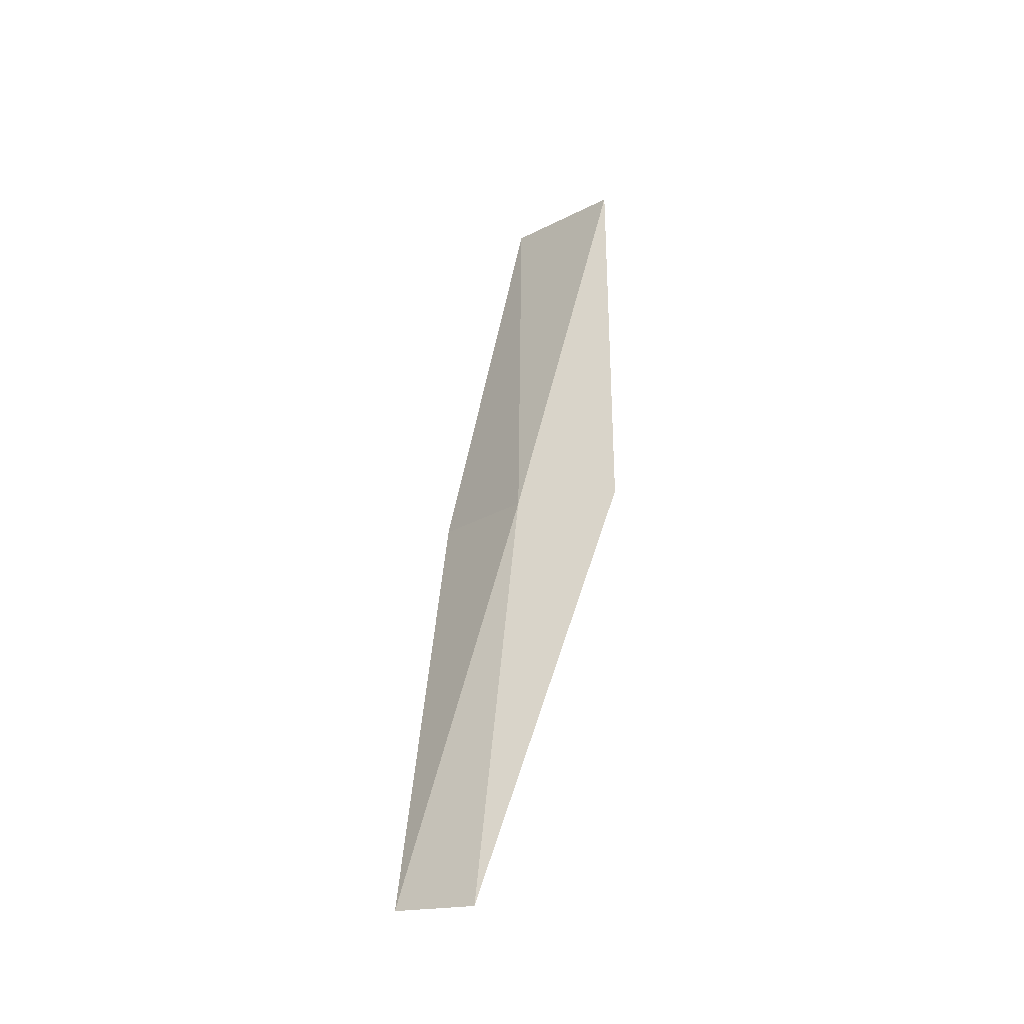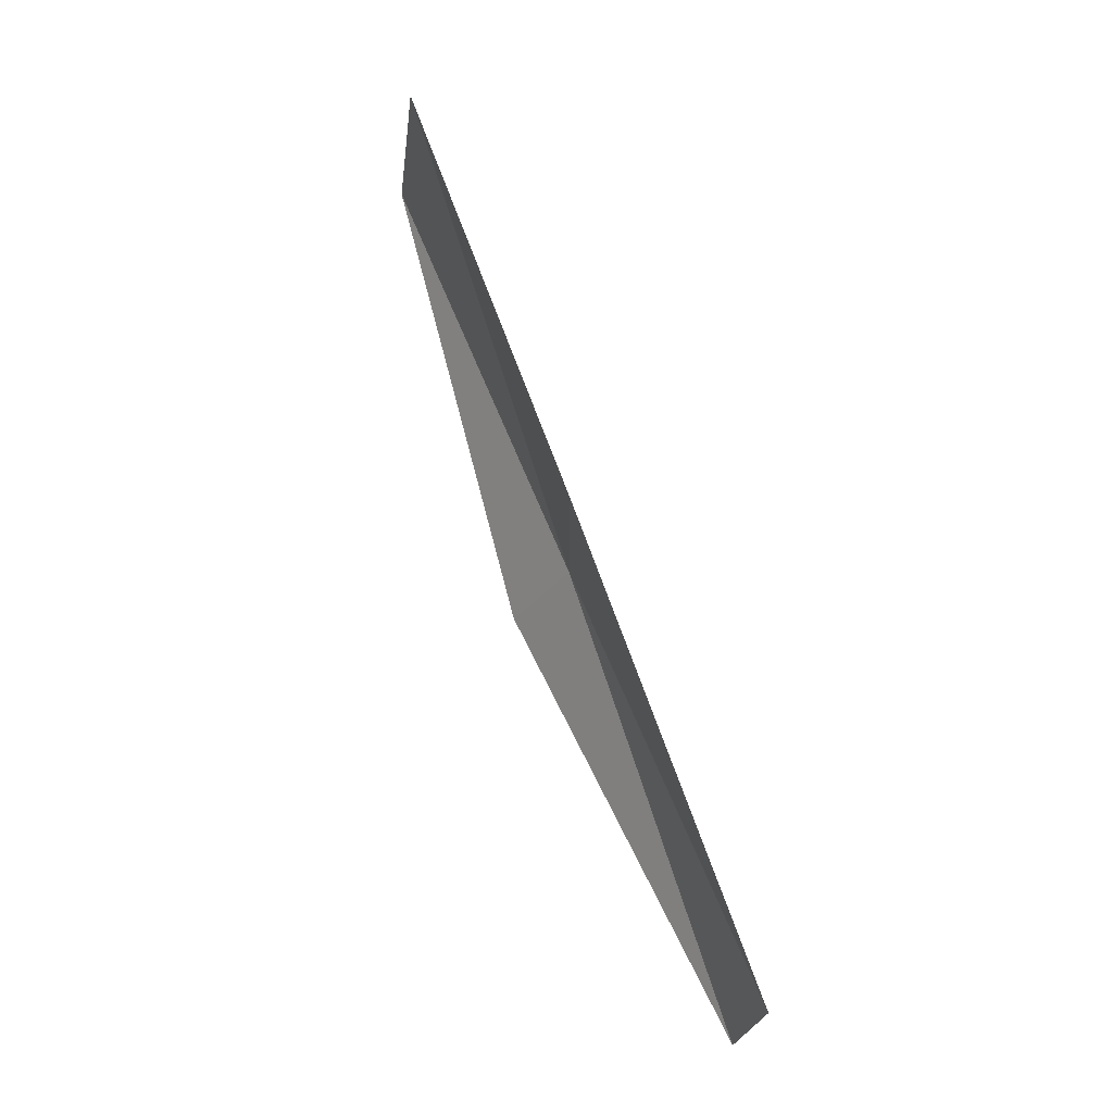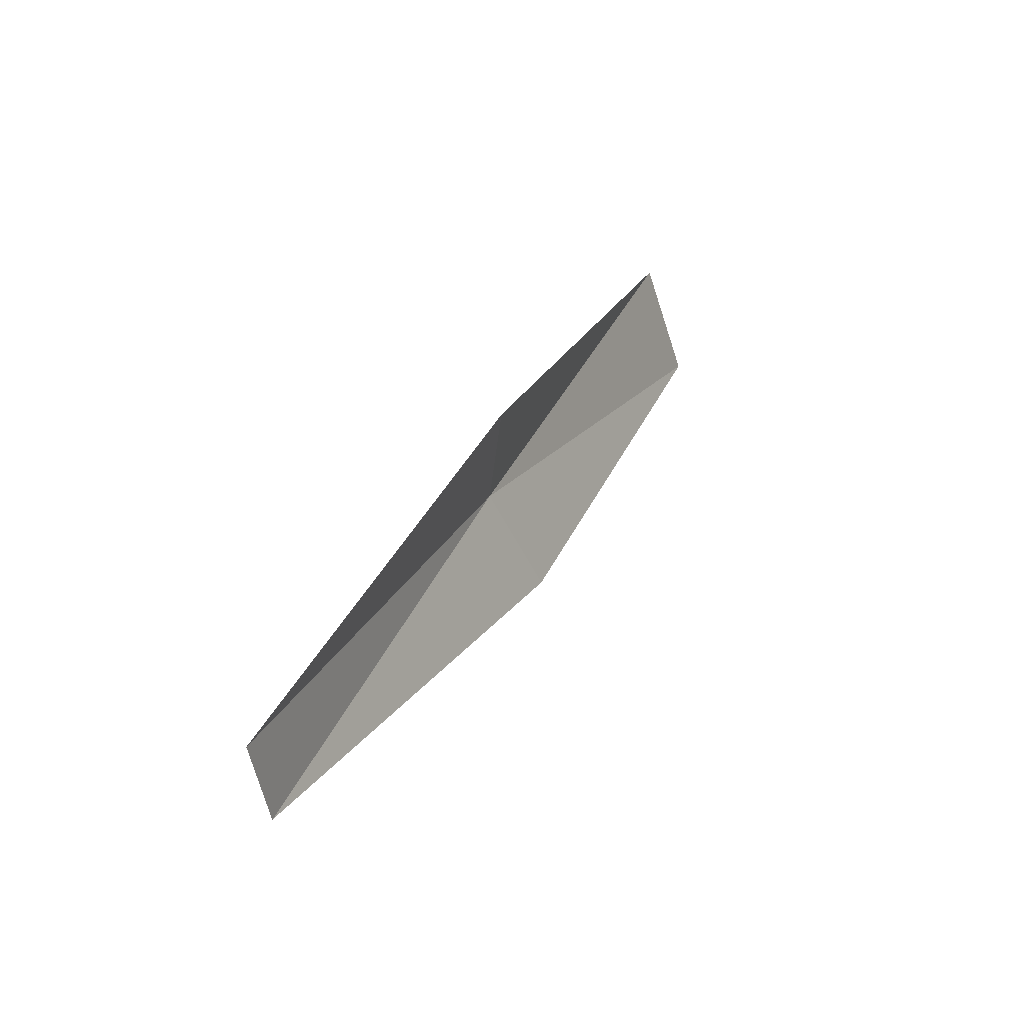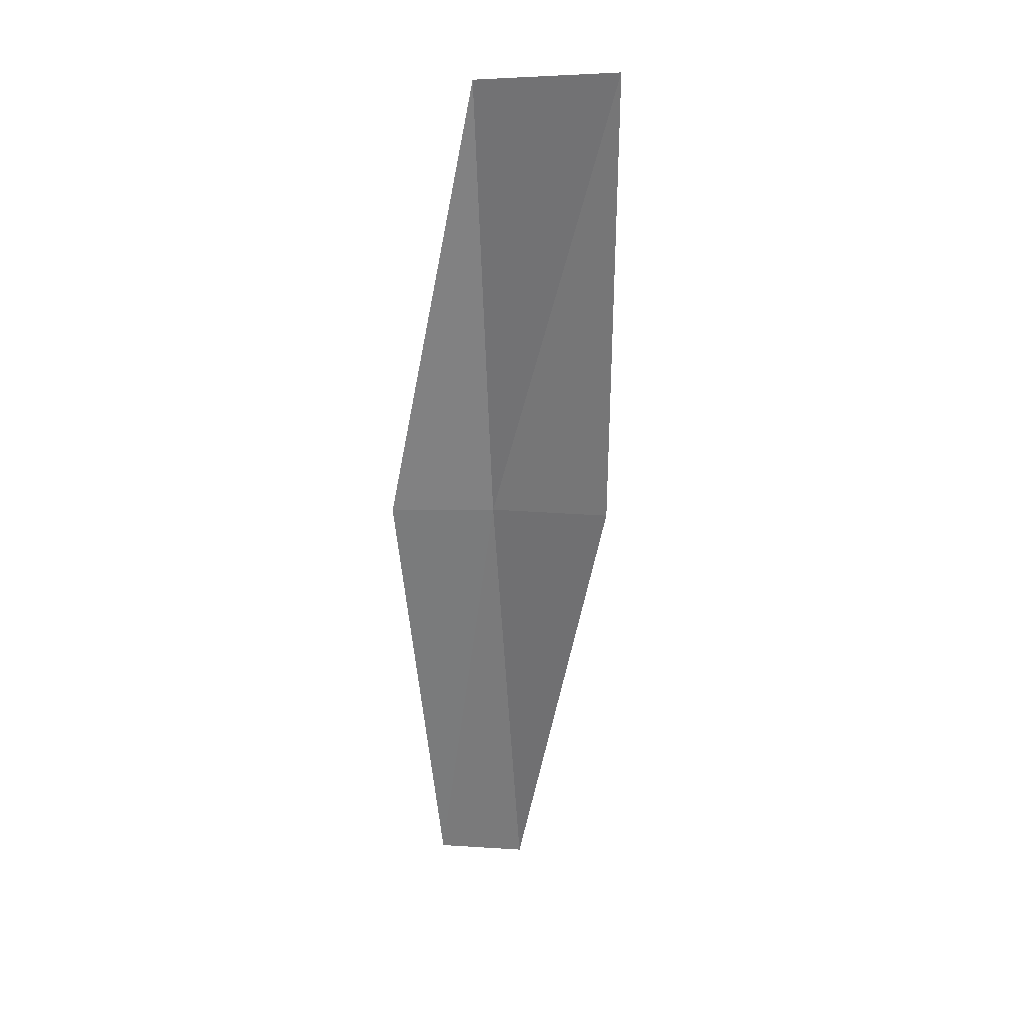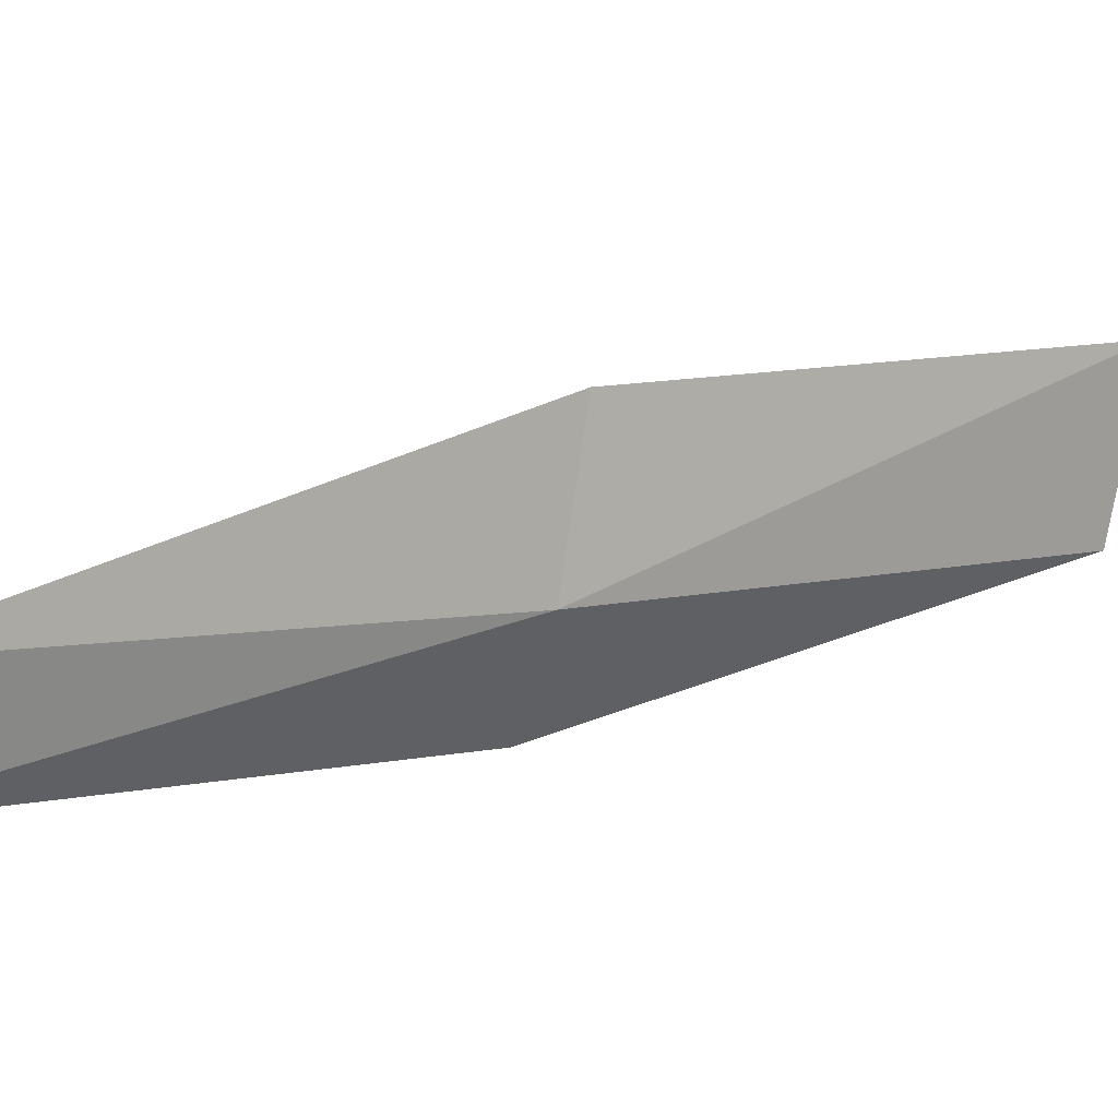
<metadata>
{"format":"obj","ext":"obj","renderer":"f3d","projection":"perspective","resolution":1024,"background":"white","views":[{"elev":-16.5,"azim":-5.6,"up":"+Z"},{"elev":-31.9,"azim":-150.7,"up":"+Z"},{"elev":-50.5,"azim":53.9,"up":"+Z"},{"elev":5.9,"azim":146.9,"up":"+Z"},{"elev":-24.7,"azim":-107.7,"up":"+Y"}]}
</metadata>
<code>
v 30.59 -0.2897 17.43
v 31.54 -0.8242 17.43
v 31.8 1.253 21.79
v 30.91 2.453 21.79
v 29.92 0.8954 17.43
v 29.98 -2.388 13.08
v 29.3 -1.714 13.08
f 1 3 2
f 1 5 4
f 1 4 3
f 1 6 7
f 1 2 6
f 1 7 5

</code>
